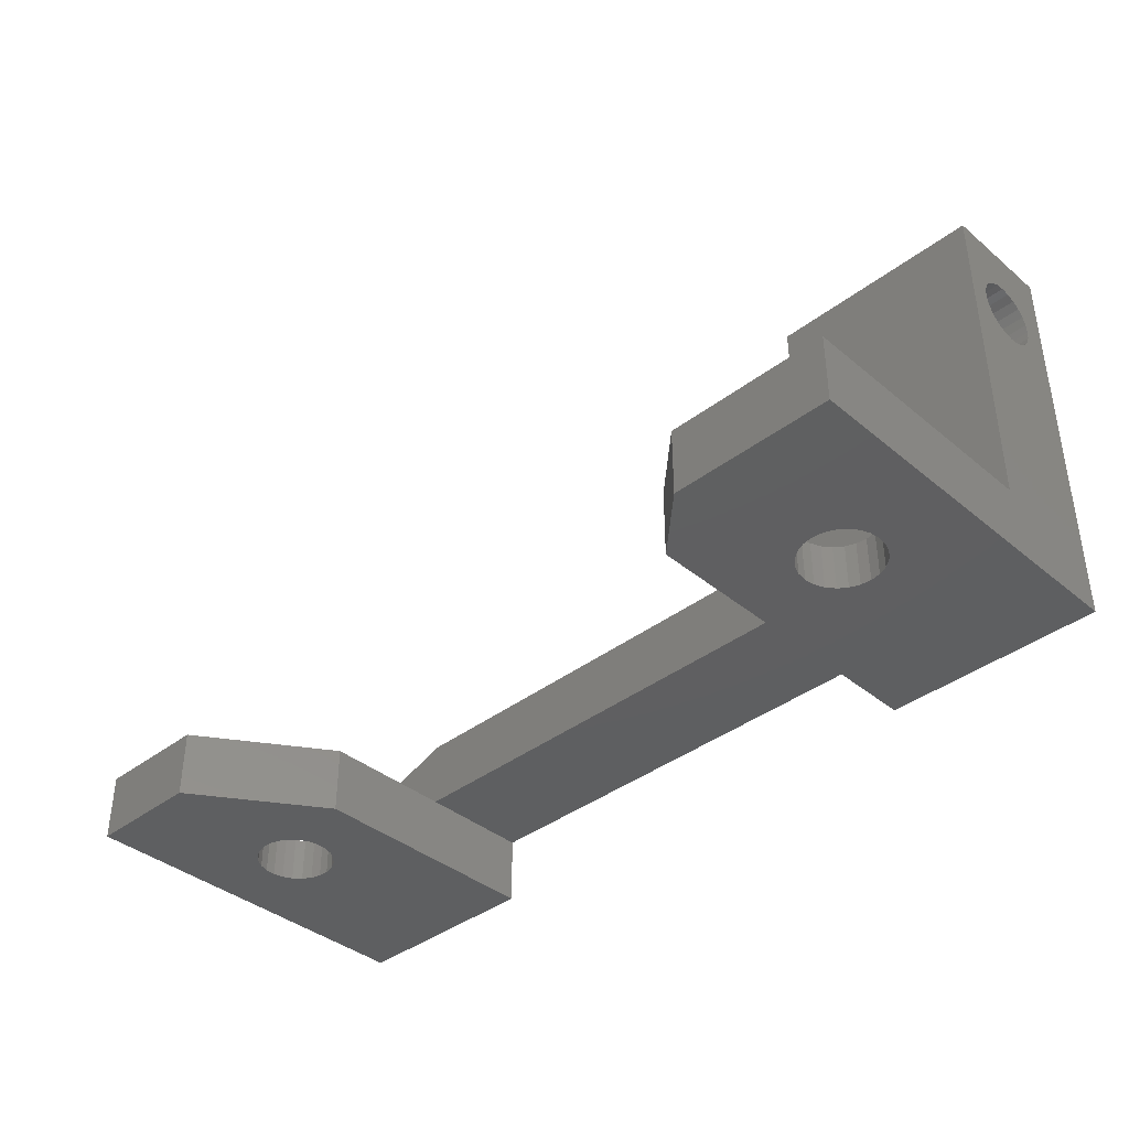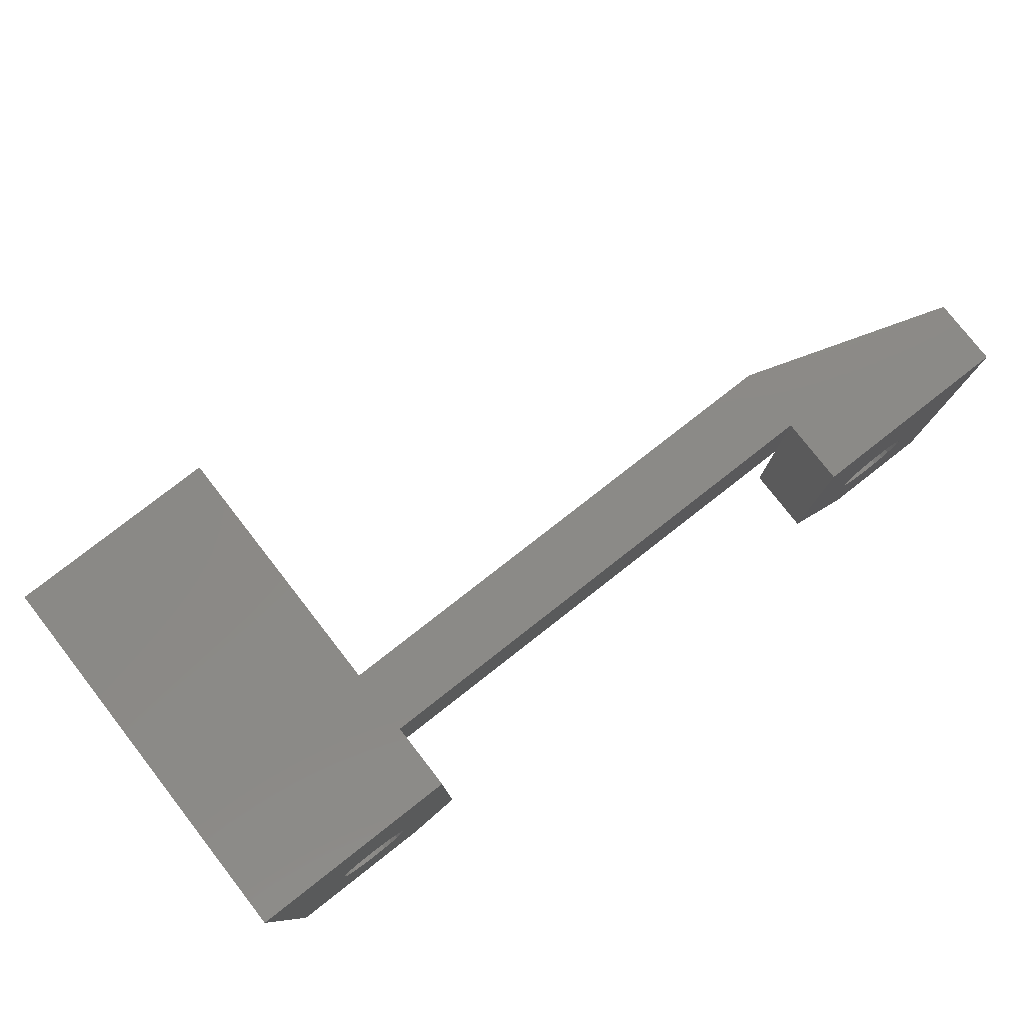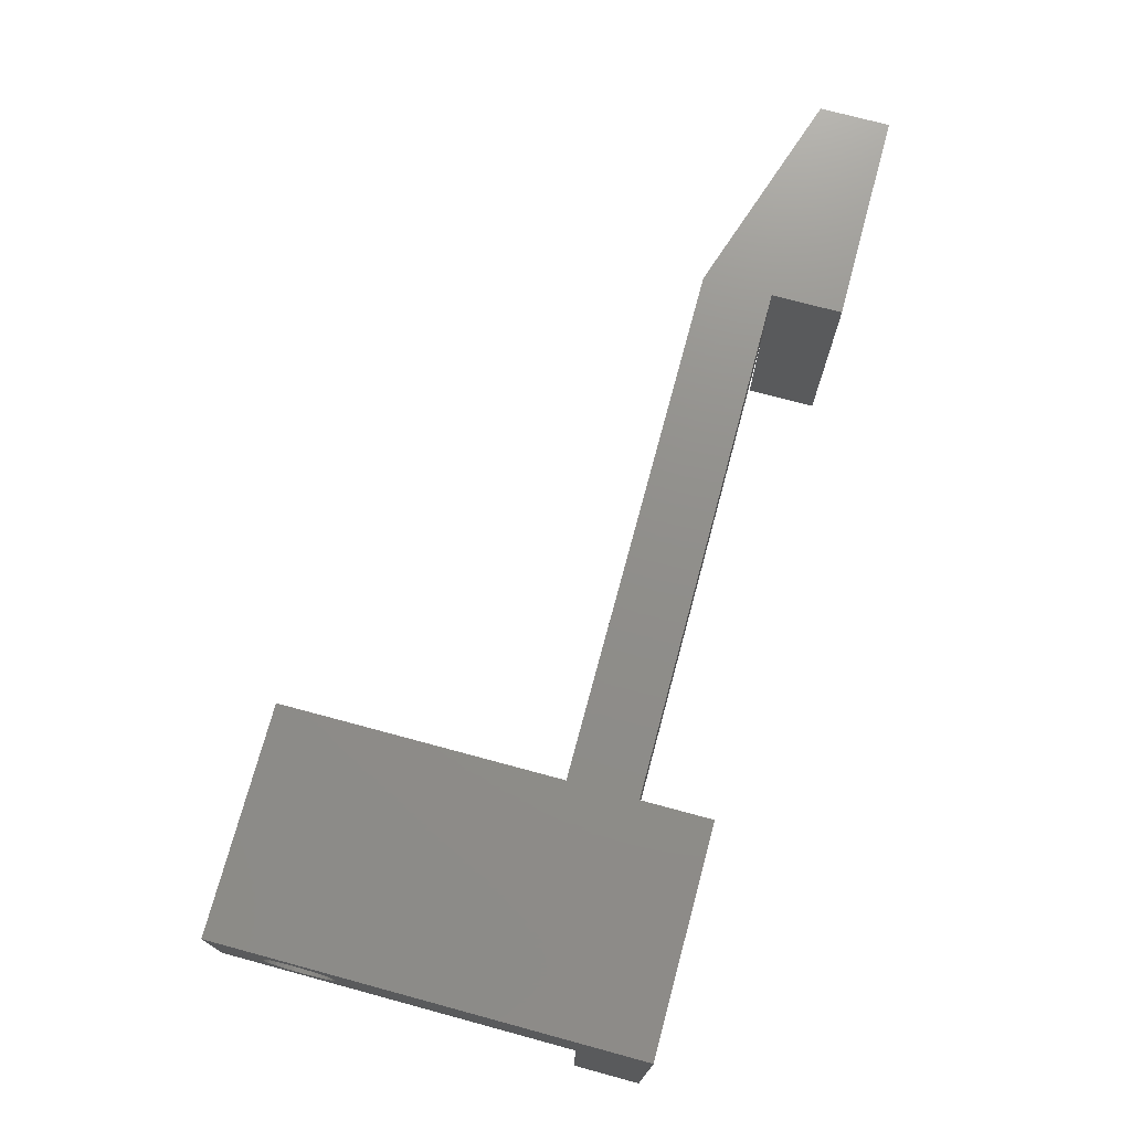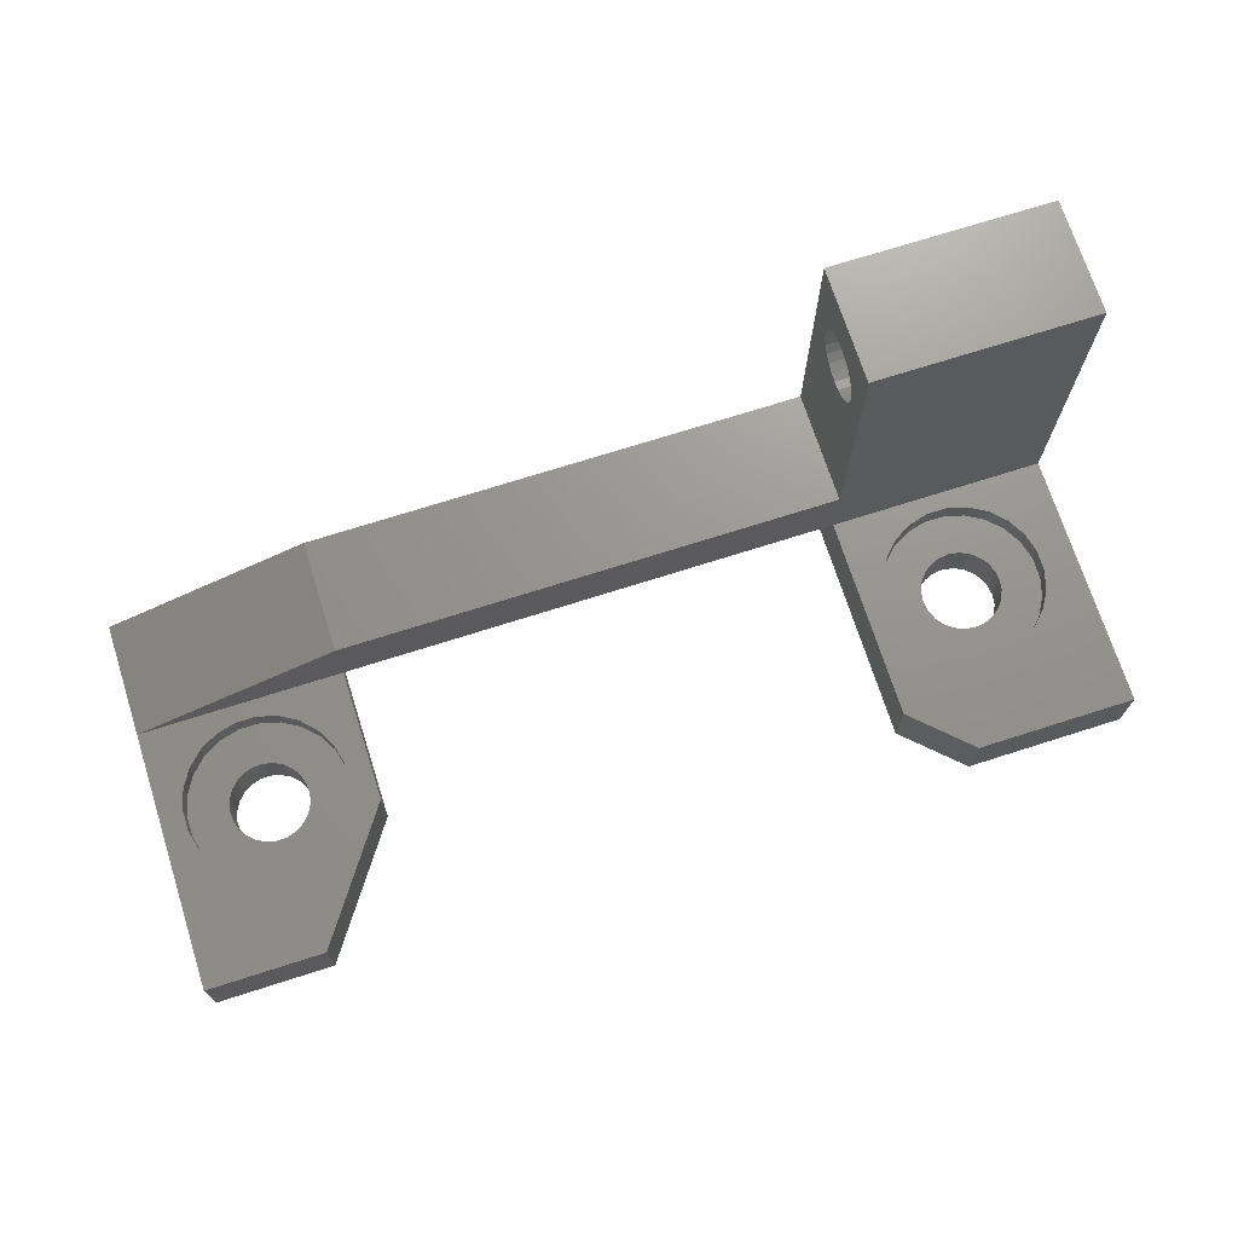
<metadata>
{"format":"stl","ext":"stl","renderer":"f3d","projection":"perspective","resolution":1024,"background":"white","views":[{"elev":-38.8,"azim":43.9,"up":"+Z"},{"elev":78.5,"azim":142.0,"up":"+Y"},{"elev":73.4,"azim":105.1,"up":"+Y"},{"elev":71.4,"azim":-17.7,"up":"+Z"}]}
</metadata>
<code>
# stl→obj: 286 verts, 580 faces
v -69.79 34.72 -1.712
v -60.29 34.57 -2.074
v -69.79 34.57 -2.074
v -60.29 34.72 -1.712
v -69.79 34.96 -1.402
v -60.29 34.96 -1.402
v -60.29 35.27 -1.163
v -69.79 35.27 -1.163
v -60.29 35.63 -1.014
v -69.79 35.63 -1.014
v -60.29 36.02 -0.9625
v -69.79 36.02 -0.9625
v -60.29 36.4 -1.014
v -69.79 36.4 -1.014
v -60.29 36.77 -1.163
v -69.79 36.77 -1.163
v -69.79 37.08 -1.402
v -60.29 37.08 -1.402
v -69.79 37.31 -1.712
v -60.29 37.31 -1.712
v -69.79 37.46 -2.074
v -60.29 37.46 -2.074
v -69.79 37.52 -2.462
v -60.29 37.52 -2.462
v -69.79 37.46 -2.851
v -60.29 37.46 -2.851
v -69.79 37.31 -3.212
v -60.29 37.31 -3.212
v -69.79 37.08 -3.523
v -60.29 37.08 -3.523
v -60.29 36.77 -3.762
v -69.79 36.77 -3.762
v -60.29 36.4 -3.911
v -69.79 36.4 -3.911
v -60.29 36.02 -3.962
v -69.79 36.02 -3.962
v -60.29 35.63 -3.911
v -69.79 35.63 -3.911
v -60.29 35.27 -3.762
v -69.79 35.27 -3.762
v -69.79 34.96 -3.523
v -60.29 34.96 -3.523
v -69.79 34.72 -3.212
v -60.29 34.72 -3.212
v -69.79 34.52 -2.462
v -60.29 34.57 -2.851
v -69.79 34.57 -2.851
v -60.29 34.52 -2.462
v -67.29 22.27 -13.71
v -69.79 24.62 -16.71
v -67.29 22.27 -16.71
v -69.79 24.62 -13.71
v -68.53 28.01 -14.71
v -68.76 29.8 -14.71
v -68.76 28.89 -14.71
v -68.52 30.69 -14.71
v -68.07 27.21 -14.71
v -68.06 31.48 -14.71
v -67.43 26.57 -14.71
v -67.41 32.12 -14.71
v -66.64 26.11 -14.71
v -66.99 28.91 -14.71
v -67.01 29.12 -14.71
v -67.04 29.36 -14.71
v -66.82 28.48 -14.71
v -66.54 28.12 -14.71
v -65.76 25.87 -14.71
v -66.19 27.83 -14.71
v -65.77 27.65 -14.71
v -65.31 27.59 -14.71
v -64.84 25.87 -14.71
v -64.86 27.64 -14.71
v -64.44 27.81 -14.71
v -63.96 26.1 -14.71
v -64.07 28.08 -14.71
v -63.79 28.44 -14.71
v -63.17 26.56 -14.71
v -63.61 28.86 -14.71
v -63.54 29.31 -14.71
v -66.62 32.57 -14.71
v -66.97 29.81 -14.71
v -66.79 30.23 -14.71
v -66.51 30.59 -14.71
v -65.74 32.81 -14.71
v -66.14 30.87 -14.71
v -65.72 31.03 -14.71
v -64.82 32.81 -14.71
v -65.27 31.09 -14.71
v -64.81 31.02 -14.71
v -63.94 32.57 -14.71
v -64.39 30.84 -14.71
v -64.04 30.56 -14.71
v -63.76 30.19 -14.71
v -63.15 32.11 -14.71
v -63.59 29.77 -14.71
v -63.57 29.56 -14.71
v -62.52 27.2 -14.71
v -62.51 31.46 -14.71
v -62.06 27.99 -14.71
v -62.05 30.67 -14.71
v -61.82 28.87 -14.71
v -61.82 29.79 -14.71
v -94.98 30.43 -14.71
v -95.31 30.73 -16.71
v -94.98 30.43 -16.71
v -95.31 30.73 -14.71
v -97.01 30.89 -14.71
v -97.38 30.65 -16.71
v -97.01 30.89 -16.71
v -97.38 30.65 -14.71
v -95.7 30.94 -16.71
v -95.7 30.94 -14.71
v -96.58 31.02 -14.71
v -96.58 31.02 -16.71
v -96.14 31.04 -14.71
v -96.14 31.04 -16.71
v -94.74 30.06 -16.71
v -94.74 30.06 -14.71
v -97.99 29.49 -16.71
v -97.97 29.12 -14.71
v -97.97 29.12 -16.71
v -97.99 29.49 -14.71
v -97.69 30.32 -14.71
v -97.69 30.32 -16.71
v -97.89 29.92 -14.71
v -97.89 29.92 -16.71
v -94.61 29.63 -16.71
v -94.61 29.63 -14.71
v -94.61 29.56 -16.71
v -94.61 29.56 -14.71
v -100.8 22.27 -13.71
v -99.76 28.89 -13.71
v -100.8 33.57 -13.71
v -99.53 28.01 -13.71
v -99.07 27.21 -13.71
v -95.64 22.27 -13.71
v -98.43 26.57 -13.71
v -97.64 26.11 -13.71
v -96.76 25.87 -13.71
v -95.84 25.87 -13.71
v -94.96 26.1 -13.71
v -91.79 27.76 -13.71
v -94.17 26.56 -13.71
v -93.52 27.2 -13.71
v -93.06 27.99 -13.71
v -92.82 28.87 -13.71
v -92.82 29.79 -13.71
v -96.74 32.81 -13.71
v -91.79 33.57 -13.71
v -97.62 32.57 -13.71
v -98.41 32.12 -13.71
v -99.06 31.48 -13.71
v -99.52 30.69 -13.71
v -99.76 29.8 -13.71
v -95.82 32.81 -13.71
v -94.94 32.57 -13.71
v -94.15 32.11 -13.71
v -93.51 31.46 -13.71
v -93.05 30.67 -13.71
v -94.59 29.19 -16.71
v -94.59 29.19 -14.71
v -97.27 27.94 -14.71
v -96.88 27.74 -16.71
v -97.27 27.94 -16.71
v -96.88 27.74 -14.71
v -97.6 28.24 -14.71
v -97.6 28.24 -16.71
v -96.44 27.64 -14.71
v -96 27.66 -16.71
v -96.44 27.64 -16.71
v -96 27.66 -14.71
v -94.69 28.75 -16.71
v -94.69 28.75 -14.71
v -94.89 28.36 -14.71
v -95.19 28.03 -16.71
v -95.19 28.03 -14.71
v -94.89 28.36 -16.71
v -97.97 29.04 -14.71
v -97.97 29.04 -16.71
v -95.57 27.79 -16.71
v -95.57 27.79 -14.71
v -97.84 28.62 -16.71
v -97.84 28.62 -14.71
v -65.49 31.06 -16.71
v -65.27 31.09 -16.71
v -65.72 31.03 -16.71
v -66.99 28.91 -16.71
v -66.82 28.48 -16.71
v -66.19 27.83 -16.71
v -66.54 28.12 -16.71
v -63.57 29.56 -16.71
v -63.59 29.77 -16.71
v -65.31 27.59 -16.71
v -65.77 27.65 -16.71
v -64.44 27.81 -16.71
v -64.86 27.64 -16.71
v -66.79 30.23 -16.71
v -66.97 29.81 -16.71
v -63.76 30.19 -16.71
v -64.04 30.56 -16.71
v -64.81 31.02 -16.71
v -64.39 30.84 -16.71
v -66.51 30.59 -16.71
v -66.14 30.87 -16.71
v -69.79 38.56 -16.71
v -60.29 38.56 -16.71
v -67.04 29.36 -16.71
v -63.54 29.31 -16.71
v -60.29 22.27 -16.71
v -67.01 29.12 -16.71
v -64.07 28.08 -16.71
v -63.87 28.33 -16.71
v -63.79 28.44 -16.71
v -63.61 28.86 -16.71
v -60.29 38.34 -16.71
v -69.79 38.56 -13.71
v -91.79 38.56 -13.71
v -69.79 33.57 -13.71
v -100.8 38.56 -16.71
v -100.8 22.27 -16.71
v -91.79 38.56 -16.71
v -95.64 22.27 -16.71
v -91.79 27.76 -16.71
v -60.29 33.57 1.038
v -69.79 36.02 1.038
v -69.79 33.57 1.038
v -69.79 38.56 1.038
v -60.29 38.56 1.038
v -97.64 26.11 -14.71
v -98.43 26.57 -14.71
v -99.06 31.48 -14.71
v -98.41 32.12 -14.71
v -99.52 30.69 -14.71
v -94.94 32.57 -14.71
v -94.15 32.11 -14.71
v -65.74 32.81 -13.71
v -66.62 32.57 -13.71
v -67.41 32.12 -13.71
v -68.52 30.69 -13.71
v -68.06 31.48 -13.71
v -68.76 29.8 -13.71
v -68.53 28.01 -13.71
v -68.76 28.89 -13.71
v -62.06 27.99 -13.71
v -62.52 27.2 -13.71
v -62.07 30.7 -13.71
v -62.05 30.67 -13.71
v -62.51 31.46 -13.71
v -63.15 32.11 -13.71
v -68.07 27.21 -13.71
v -66.64 26.11 -13.71
v -65.76 25.87 -13.71
v -65.06 25.87 -13.71
v -64.84 25.87 -13.71
v -67.43 26.57 -13.71
v -61.82 29.79 -13.71
v -60.29 22.27 -13.71
v -63.96 26.1 -13.71
v -63.17 26.56 -13.71
v -61.82 28.87 -13.71
v -60.29 33.57 -13.71
v -64.82 32.81 -13.71
v -63.94 32.57 -13.71
v -93.51 31.46 -14.71
v -93.52 27.2 -14.71
v -94.17 26.56 -14.71
v -96.74 32.81 -14.71
v -95.82 32.81 -14.71
v -94.96 26.1 -14.71
v -95.84 25.87 -14.71
v -96.76 25.87 -14.71
v -92.82 29.79 -14.71
v -93.05 30.67 -14.71
v -99.07 27.21 -14.71
v -97.62 32.57 -14.71
v -99.76 29.8 -14.71
v -93.06 27.99 -14.71
v -99.53 28.01 -14.71
v -99.76 28.89 -14.71
v -69.79 33.57 -10.71
v -92.82 28.87 -14.71
v -100.8 38.56 -13.71
v -91.79 33.57 -10.71
v -69.79 38.56 -10.77
v -91.79 38.56 -10.77
v -97.12 38.56 -12.51
f 1 2 3
f 2 1 4
f 5 4 1
f 4 5 6
f 7 5 8
f 5 7 6
f 9 8 10
f 8 9 7
f 11 10 12
f 10 11 9
f 13 12 14
f 12 13 11
f 15 14 16
f 14 15 13
f 17 15 16
f 15 17 18
f 18 19 20
f 19 18 17
f 20 21 22
f 21 20 19
f 22 23 24
f 23 22 21
f 24 25 26
f 25 24 23
f 26 27 28
f 27 26 25
f 28 29 30
f 29 28 27
f 31 29 32
f 29 31 30
f 33 32 34
f 32 33 31
f 35 34 36
f 34 35 33
f 37 36 38
f 36 37 35
f 39 38 40
f 38 39 37
f 41 39 40
f 39 41 42
f 43 42 41
f 42 43 44
f 45 46 47
f 46 45 48
f 49 50 51
f 50 49 52
f 3 48 45
f 48 3 2
f 47 44 43
f 44 47 46
f 53 54 55
f 54 53 56
f 56 53 57
f 56 57 58
f 58 57 59
f 58 59 60
f 60 59 61
f 60 61 62
f 60 62 63
f 60 63 64
f 62 61 65
f 65 61 66
f 66 61 67
f 66 67 68
f 68 67 69
f 69 67 70
f 70 67 71
f 70 71 72
f 72 71 73
f 73 71 74
f 73 74 75
f 75 74 76
f 76 74 77
f 76 77 78
f 78 77 79
f 64 80 60
f 80 64 81
f 80 81 82
f 80 82 83
f 80 83 84
f 84 83 85
f 84 85 86
f 84 86 87
f 87 86 88
f 87 88 89
f 87 89 90
f 90 89 91
f 90 91 92
f 90 92 93
f 90 93 94
f 94 93 95
f 94 95 96
f 94 96 79
f 94 79 77
f 94 77 97
f 94 97 98
f 98 97 99
f 98 99 100
f 100 99 101
f 100 101 102
f 103 104 105
f 104 103 106
f 107 108 109
f 108 107 110
f 106 111 104
f 111 106 112
f 113 109 114
f 109 113 107
f 115 114 116
f 114 115 113
f 103 117 118
f 117 103 105
f 119 120 121
f 120 119 122
f 108 123 124
f 123 108 110
f 124 125 126
f 125 124 123
f 112 116 111
f 116 112 115
f 126 122 119
f 122 126 125
f 118 127 128
f 127 118 117
f 128 129 130
f 129 128 127
f 131 132 133
f 132 131 134
f 134 131 135
f 135 131 136
f 135 136 137
f 137 136 138
f 138 136 139
f 139 136 140
f 140 136 141
f 141 136 142
f 141 142 143
f 143 142 144
f 144 142 145
f 145 142 146
f 146 142 147
f 133 148 149
f 148 133 150
f 150 133 151
f 151 133 152
f 152 133 153
f 153 133 154
f 154 133 132
f 149 148 155
f 149 155 156
f 149 156 157
f 149 157 158
f 149 158 159
f 149 159 147
f 149 147 142
f 130 160 161
f 160 130 129
f 162 163 164
f 163 162 165
f 166 164 167
f 164 166 162
f 168 169 170
f 169 168 171
f 165 170 163
f 170 165 168
f 161 172 173
f 172 161 160
f 174 175 176
f 175 174 177
f 173 177 174
f 177 173 172
f 121 178 179
f 178 121 120
f 171 180 169
f 180 171 181
f 181 175 180
f 175 181 176
f 182 178 183
f 178 182 179
f 88 184 185
f 184 88 186
f 186 88 86
f 187 65 188
f 65 187 62
f 66 189 190
f 189 66 68
f 95 191 96
f 191 95 192
f 69 193 194
f 193 69 70
f 72 195 196
f 195 72 73
f 197 81 198
f 81 197 82
f 92 199 93
f 199 92 200
f 91 201 202
f 201 91 89
f 85 203 204
f 203 85 83
f 205 197 50
f 197 205 206
f 50 197 198
f 50 198 207
f 50 207 51
f 197 206 203
f 203 206 204
f 204 206 186
f 186 206 184
f 184 206 185
f 185 206 201
f 201 206 202
f 202 206 200
f 200 206 199
f 199 206 192
f 192 206 191
f 191 206 208
f 51 190 209
f 190 51 188
f 188 51 187
f 187 51 210
f 210 51 207
f 209 190 189
f 209 189 194
f 209 194 193
f 209 193 196
f 209 196 195
f 209 195 211
f 209 211 212
f 209 212 213
f 209 213 214
f 209 214 208
f 209 208 206
f 209 206 215
f 207 63 210
f 63 207 64
f 167 183 166
f 183 167 182
f 73 211 195
f 211 73 75
f 210 62 187
f 62 210 63
f 78 213 76
f 213 78 214
f 89 185 201
f 185 89 88
f 86 204 186
f 204 86 85
f 79 214 78
f 214 79 208
f 76 211 75
f 211 76 212
f 212 76 213
f 92 202 200
f 202 92 91
f 93 192 95
f 192 93 199
f 70 196 193
f 196 70 72
f 68 194 189
f 194 68 69
f 198 64 207
f 64 198 81
f 96 208 79
f 208 96 191
f 203 82 197
f 82 203 83
f 188 66 190
f 66 188 65
f 216 149 217
f 149 216 218
f 218 50 52
f 50 218 205
f 205 218 216
f 219 126 220
f 126 219 124
f 124 219 221
f 220 126 119
f 124 221 108
f 108 221 109
f 109 221 114
f 114 221 116
f 116 221 111
f 111 221 104
f 104 221 105
f 105 221 117
f 117 221 127
f 127 221 129
f 129 221 160
f 220 182 222
f 182 220 179
f 179 220 119
f 179 119 121
f 222 182 167
f 222 167 164
f 222 164 163
f 222 163 170
f 222 170 169
f 222 169 180
f 222 180 223
f 223 180 175
f 223 175 177
f 223 177 172
f 223 172 160
f 223 160 221
f 224 225 226
f 225 224 227
f 227 224 228
f 137 229 230
f 229 137 138
f 151 231 232
f 231 151 152
f 231 153 233
f 153 231 152
f 157 234 235
f 234 157 156
f 236 80 84
f 80 236 237
f 237 60 80
f 60 237 238
f 58 239 56
f 239 58 240
f 56 241 54
f 241 56 239
f 55 242 53
f 242 55 243
f 244 97 245
f 97 244 99
f 246 100 247
f 100 246 98
f 98 246 248
f 249 98 248
f 98 249 94
f 53 250 57
f 250 53 242
f 251 67 61
f 67 251 252
f 252 71 67
f 71 252 253
f 254 71 253
f 255 61 59
f 61 255 251
f 247 102 256
f 102 247 100
f 49 243 52
f 243 49 242
f 242 49 250
f 250 49 255
f 255 49 251
f 251 49 257
f 251 257 252
f 252 257 253
f 253 257 254
f 254 257 258
f 258 257 259
f 259 257 245
f 245 257 244
f 244 257 260
f 260 257 256
f 256 257 261
f 218 236 261
f 236 218 237
f 237 218 238
f 238 218 240
f 240 218 239
f 239 218 241
f 241 218 52
f 241 52 243
f 261 236 262
f 261 262 263
f 261 263 249
f 261 249 248
f 261 248 246
f 261 246 247
f 261 247 256
f 57 255 59
f 255 57 250
f 260 99 244
f 99 260 101
f 238 58 60
f 58 238 240
f 54 243 55
f 243 54 241
f 157 264 158
f 264 157 235
f 143 265 266
f 265 143 144
f 259 97 77
f 97 259 245
f 254 74 71
f 74 254 258
f 258 77 74
f 77 258 259
f 256 101 260
f 101 256 102
f 155 267 268
f 267 155 148
f 140 269 270
f 269 140 141
f 139 270 271
f 270 139 140
f 159 272 147
f 272 159 273
f 274 137 230
f 137 274 135
f 150 232 275
f 232 150 151
f 233 154 276
f 154 233 153
f 145 265 144
f 265 145 277
f 158 273 159
f 273 158 264
f 278 135 274
f 135 278 134
f 276 132 279
f 132 276 154
f 279 134 278
f 134 279 132
f 156 268 234
f 268 156 155
f 141 266 269
f 266 141 143
f 249 90 94
f 90 249 263
f 262 84 87
f 84 262 236
f 263 87 90
f 87 263 262
f 215 257 209
f 215 261 257
f 261 215 46
f 261 46 48
f 46 215 44
f 44 215 42
f 42 215 39
f 39 215 37
f 37 215 35
f 35 215 33
f 33 215 31
f 31 215 30
f 30 215 28
f 28 215 26
f 26 215 24
f 48 224 261
f 224 48 2
f 224 2 4
f 224 4 6
f 224 6 7
f 224 7 228
f 228 7 9
f 228 9 11
f 228 11 13
f 228 13 15
f 228 15 18
f 228 18 20
f 228 20 22
f 228 22 24
f 228 24 215
f 228 215 206
f 224 218 261
f 218 224 280
f 280 224 226
f 147 281 146
f 281 147 272
f 133 220 131
f 220 133 219
f 219 133 282
f 278 276 279
f 276 278 233
f 233 278 274
f 233 274 231
f 231 274 230
f 231 230 232
f 232 230 229
f 232 229 178
f 232 178 122
f 122 178 120
f 178 229 183
f 183 229 166
f 166 229 271
f 166 271 162
f 162 271 165
f 165 271 168
f 168 271 270
f 168 270 171
f 171 270 181
f 181 270 269
f 181 269 176
f 176 269 174
f 174 269 266
f 174 266 173
f 173 266 161
f 122 275 232
f 275 122 125
f 275 125 123
f 275 123 110
f 275 110 267
f 267 110 107
f 267 107 113
f 267 113 268
f 268 113 115
f 268 115 112
f 268 112 234
f 234 112 106
f 234 106 103
f 234 103 118
f 234 118 235
f 235 118 128
f 235 128 130
f 235 130 161
f 235 161 266
f 235 266 265
f 235 265 264
f 264 265 277
f 264 277 273
f 273 277 281
f 273 281 272
f 138 271 229
f 271 138 139
f 283 133 149
f 136 220 222
f 220 136 131
f 223 136 222
f 136 223 142
f 146 277 145
f 277 146 281
f 221 142 223
f 142 221 149
f 149 221 217
f 257 51 209
f 51 257 49
f 280 149 218
f 149 280 283
f 148 275 267
f 275 148 150
f 216 206 205
f 206 216 228
f 228 216 284
f 228 284 227
f 226 45 280
f 45 226 3
f 3 226 1
f 1 226 225
f 1 225 5
f 5 225 8
f 8 225 10
f 10 225 12
f 227 12 225
f 12 227 14
f 14 227 16
f 16 227 17
f 17 227 19
f 19 227 21
f 21 227 23
f 280 43 284
f 43 280 47
f 47 280 45
f 284 43 41
f 284 41 40
f 284 40 38
f 284 38 36
f 284 36 34
f 284 34 32
f 284 32 29
f 284 29 27
f 284 27 25
f 284 25 23
f 284 23 227
f 217 284 216
f 284 217 285
f 284 285 280
f 282 221 219
f 221 282 217
f 133 286 282
f 286 133 285
f 285 133 283
f 280 285 283
f 286 217 282
f 285 217 286

</code>
